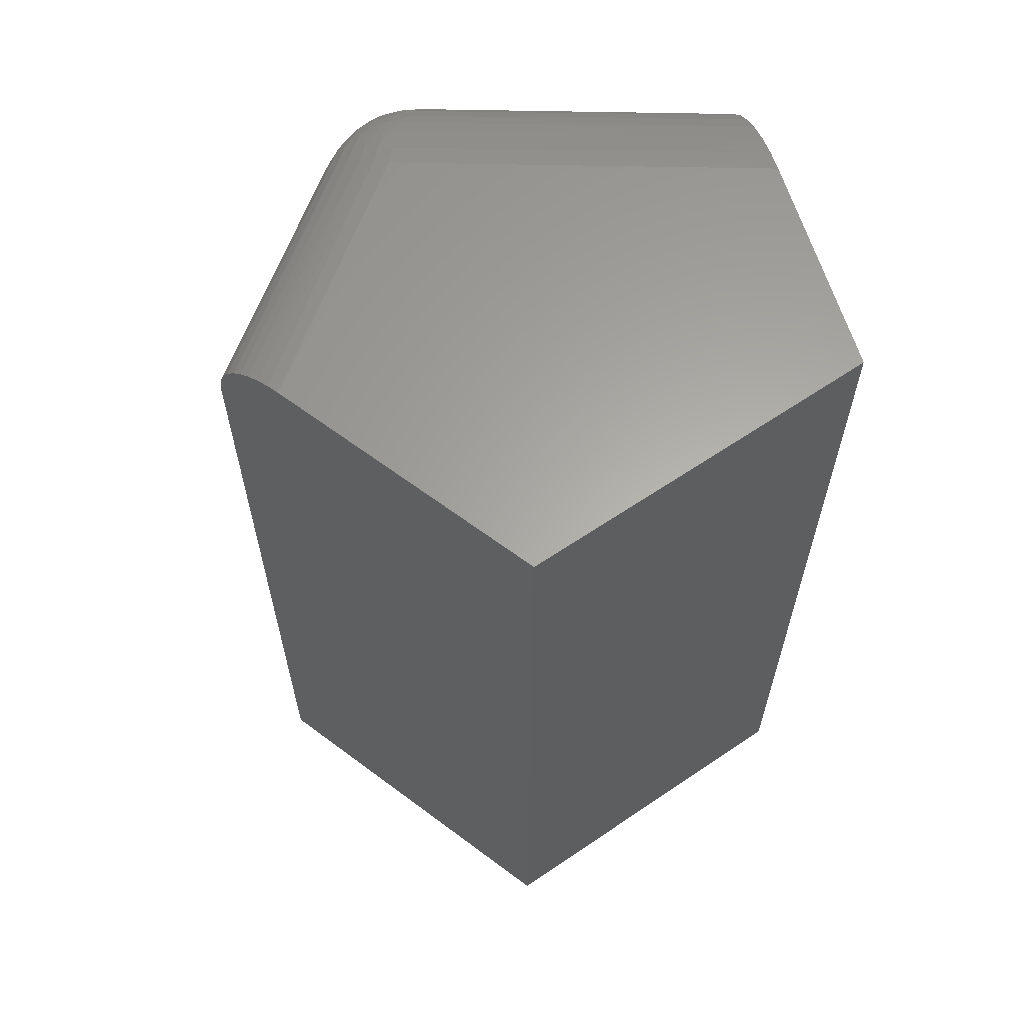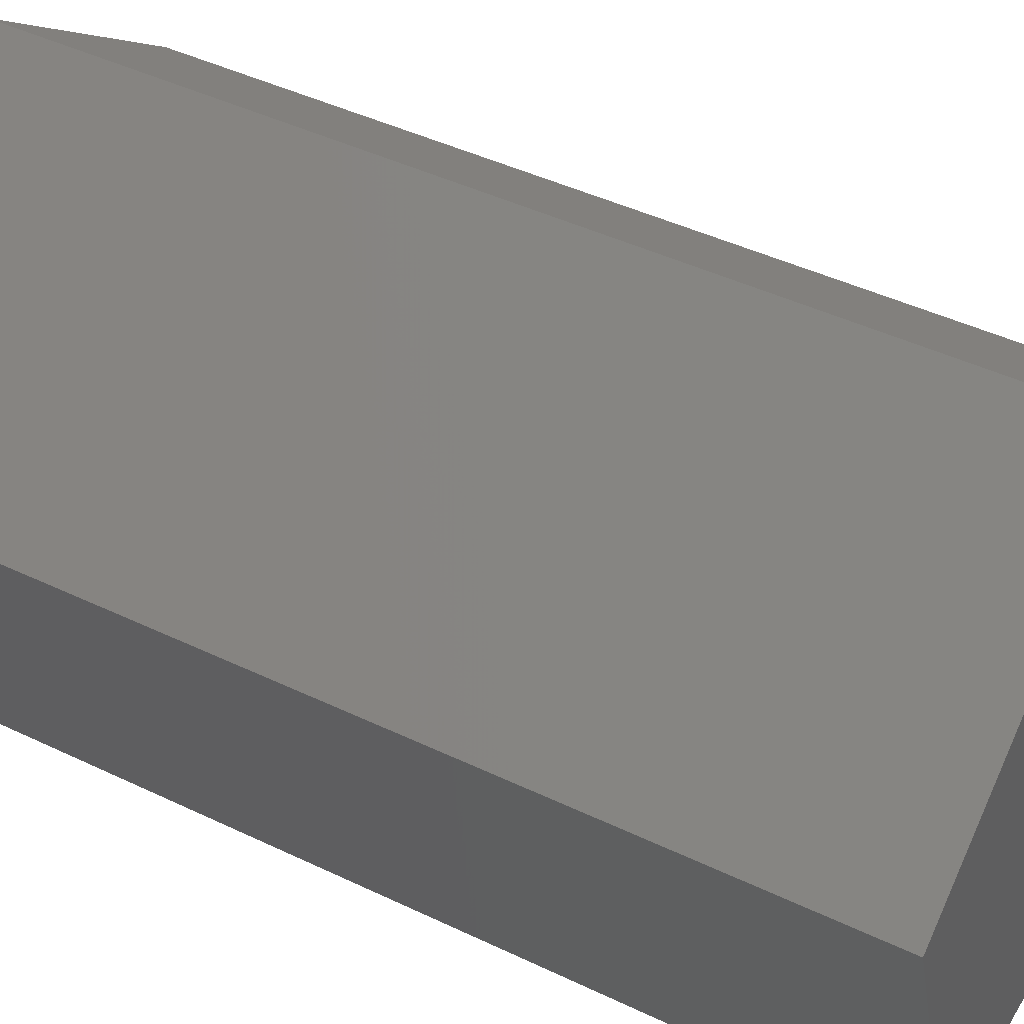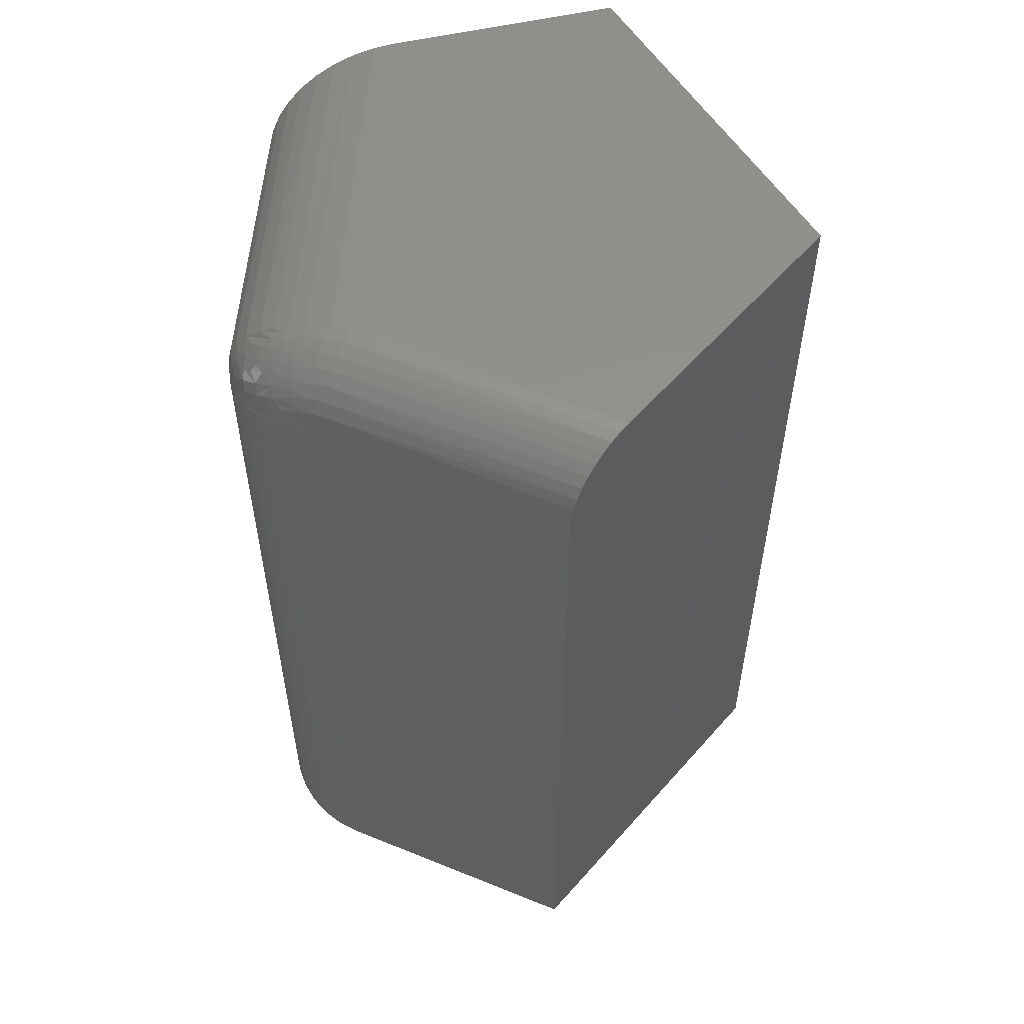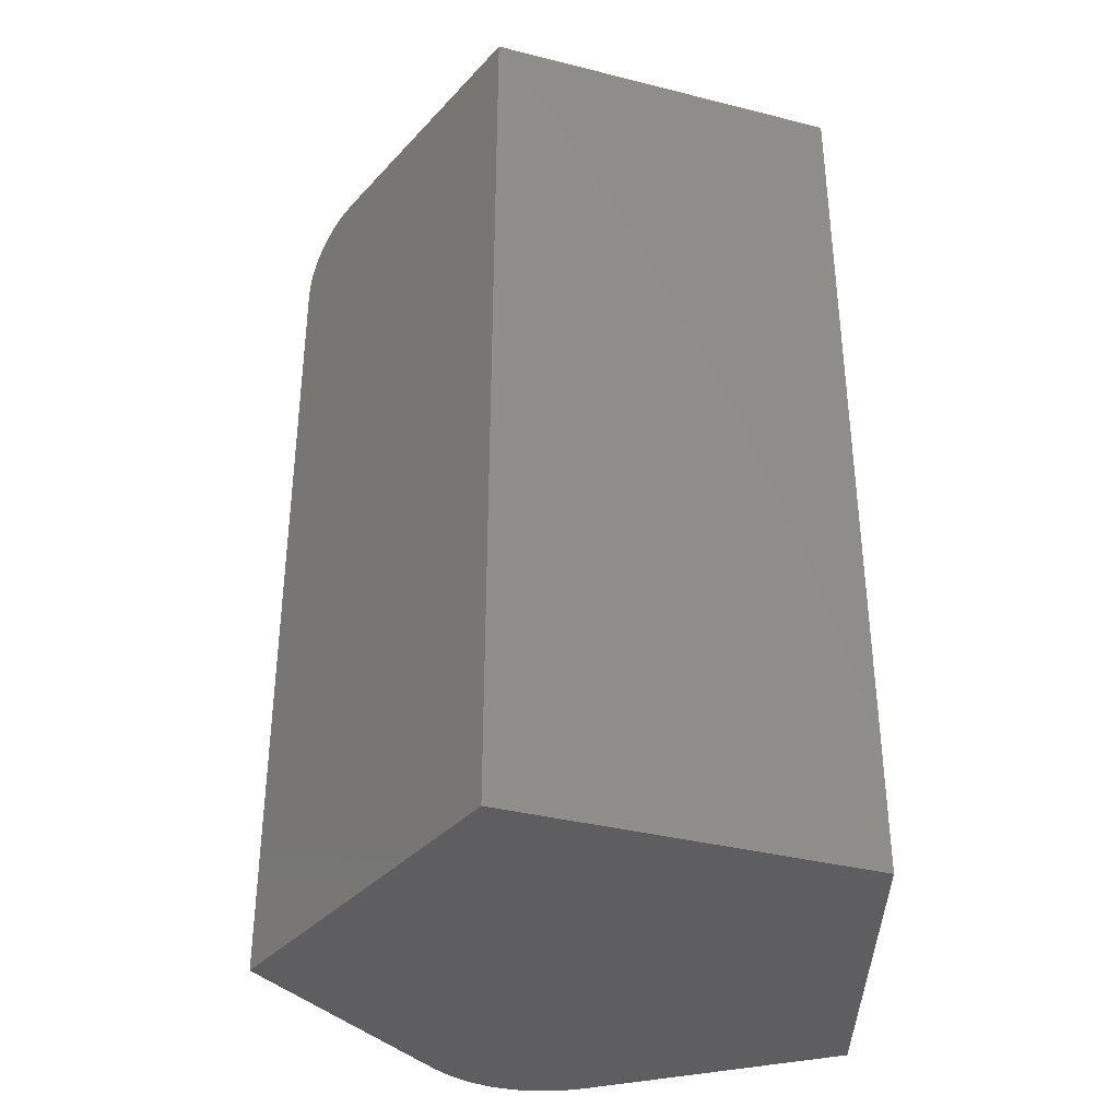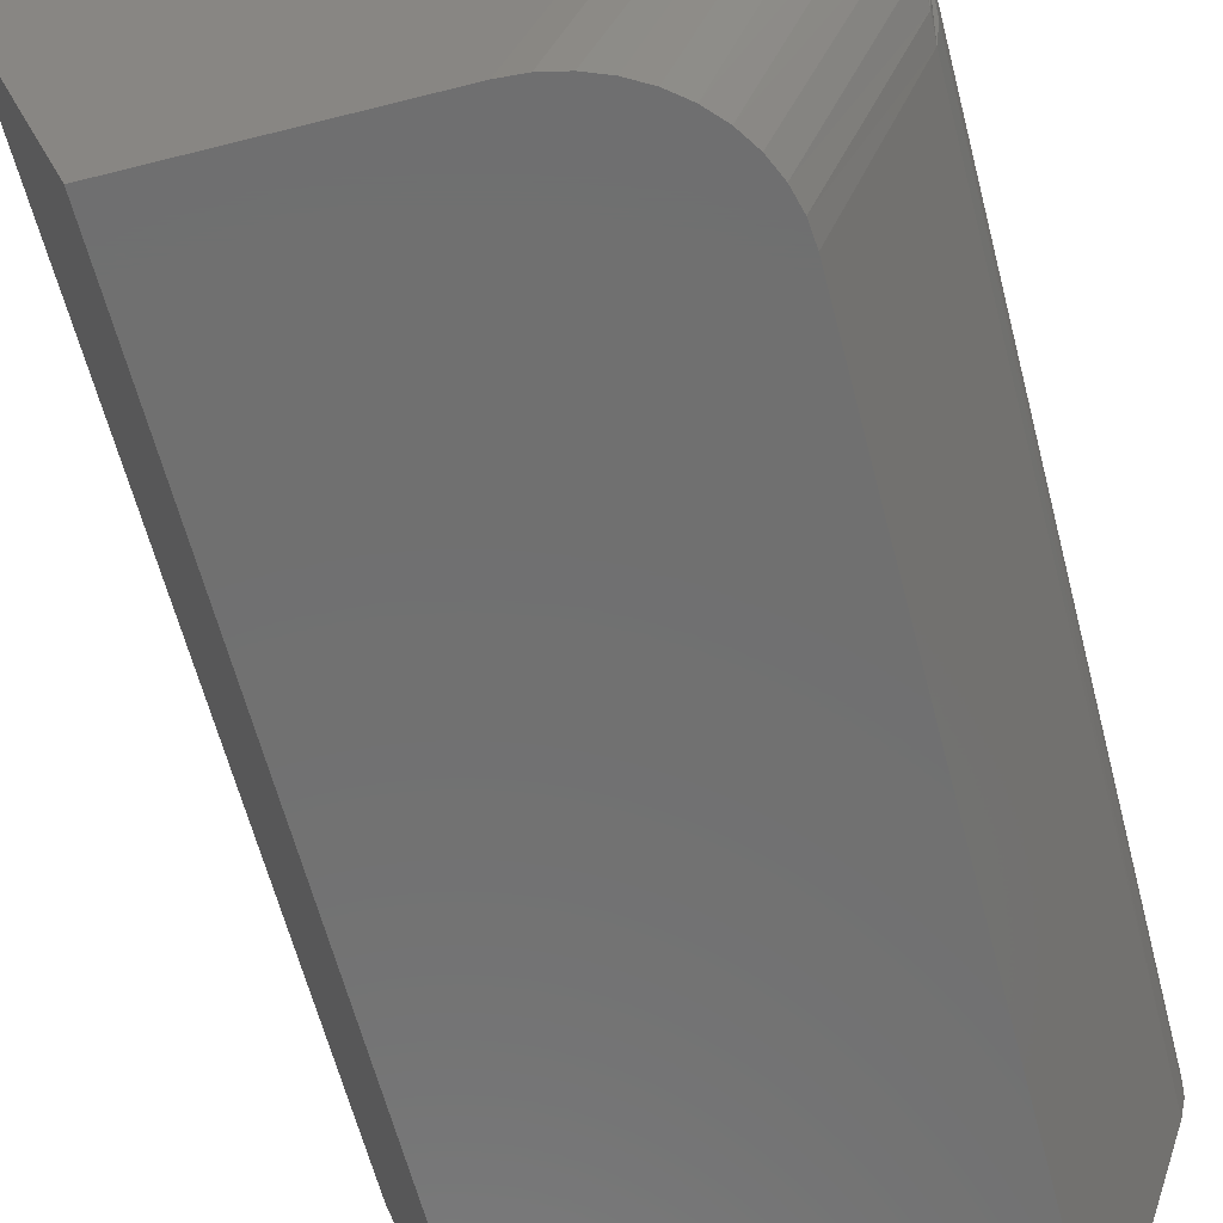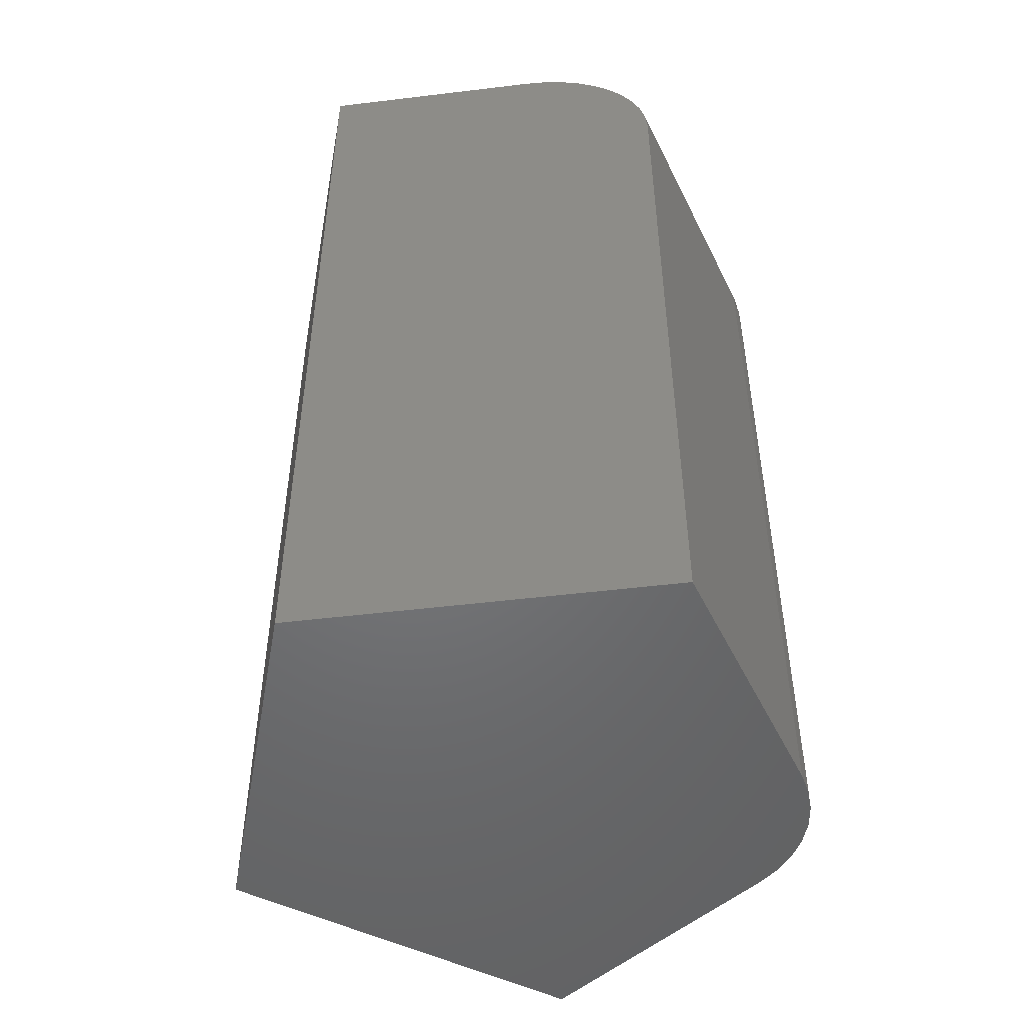
<metadata>
{"format":"stl","ext":"stl","renderer":"f3d","projection":"perspective","resolution":1024,"background":"white","views":[{"elev":62.6,"azim":-106.7,"up":"+Z"},{"elev":44.0,"azim":-60.6,"up":"+Y"},{"elev":55.6,"azim":166.5,"up":"+Z"},{"elev":-36.4,"azim":-90.4,"up":"+Z"},{"elev":-61.9,"azim":14.5,"up":"+Y"},{"elev":-49.9,"azim":7.6,"up":"+Z"}]}
</metadata>
<code>
# stl→obj: 128 verts, 252 faces
v 0.1293 0.08428 0.75
v -0.04225 0.2239 0.7493
v -0.05032 0.218 0.75
v 0.1366 0.09406 0.7488
v 0.1666 0.1344 0.6875
v 0.001896 0.2561 0.6973
v 0.1659 0.1334 0.6997
v 0.002549 0.2566 0.6875
v -6.446e-05 0.2547 0.7069
v 0.1638 0.1306 0.7114
v -0.00328 0.2523 0.716
v 0.1603 0.126 0.7222
v -0.007611 0.2492 0.7243
v 0.1557 0.1197 0.7317
v -0.01306 0.2452 0.7318
v -0.01942 0.2406 0.7382
v 0.15 0.1121 0.7395
v -0.02646 0.2354 0.7433
v 0.1436 0.1035 0.7452
v -0.03417 0.2298 0.747
v -0.1504 -0.2074 0.75
v 0.03552 -0.2074 0.75
v -0.2422 0.07812 0.75
v 0.1721 0.1303 0.687
v 0.1794 0.1248 0.685
v 0.1794 0.1248 0
v 0.002549 0.2566 0
v 0.1504 -0.2074 0
v 0.2182 0.003653 0
v 0.1504 -0.2074 0.6406
v 0.2182 0.003653 0.6406
v -0.2422 0.07812 0
v 0.1939 0.1119 0
v 0.2059 0.09669 0
v 0.2149 0.07957 0
v 0.2208 0.06112 0
v -0.1504 -0.2074 0
v 0.2234 0.04191 0
v 0.2225 0.02255 0
v 0.149 -0.2074 0.6578
v 0.1447 -0.2074 0.6746
v 0.1378 -0.2074 0.6904
v 0.1283 -0.2074 0.7051
v 0.1166 -0.2074 0.7181
v 0.1028 -0.2074 0.7293
v 0.0874 -0.2074 0.7382
v 0.07079 -0.2074 0.7447
v 0.05331 -0.2074 0.7487
v 0.2193 0.01048 0.6565
v 0.2176 0.01909 0.6745
v 0.2134 0.02765 0.6904
v 0.2054 0.03781 0.7073
v 0.1431 0.07749 0.7489
v 0.1613 0.06854 0.7441
v 0.1728 0.06243 0.7388
v 0.1836 0.05581 0.7318
v 0.1944 0.04787 0.7219
v 0.1995 0.1054 0.6797
v 0.2087 0.09208 0.6754
v 0.2171 0.07409 0.6692
v 0.2221 0.05475 0.662
v 0.2235 0.03752 0.6551
v 0.19 0.1159 0.6827
v 0.2221 0.01914 0.6474
v 0.1783 0.06419 0.7362
v 0.1787 0.07364 0.7364
v 0.1675 0.07794 0.742
v 0.1645 0.07323 0.7433
v 0.188 0.06382 0.7299
v 0.1812 0.07996 0.7342
v 0.1703 0.08263 0.7402
v 0.2021 0.05391 0.7158
v 0.1728 0.08724 0.738
v 0.2143 0.04151 0.6952
v 0.2089 0.05589 0.7072
v 0.1896 0.0827 0.7268
v 0.1917 0.08609 0.7235
v 0.1771 0.09612 0.7322
v 0.1751 0.09176 0.7353
v 0.1904 0.09238 0.722
v 0.1788 0.1003 0.7287
v 0.221 0.02052 0.6629
v 0.2191 0.03009 0.6786
v 0.1802 0.1043 0.7248
v 0.1956 0.1018 0.7067
v 0.1909 0.1111 0.7012
v 0.1825 0.1174 0.7063
v 0.1824 0.1146 0.7113
v 0.182 0.1115 0.7161
v 0.2226 0.03976 0.6688
v 0.2203 0.0606 0.675
v 0.1822 0.1198 0.7011
v 0.2118 0.0851 0.6829
v 0.1912 0.1132 0.6947
v 0.1816 0.1219 0.6958
v 0.2005 0.1033 0.6882
v 0.1807 0.1236 0.6904
v 0.1936 0.1121 0.6857
v 0.1895 0.07163 0.7288
v 0.1964 0.06294 0.7226
v 0.1956 0.07623 0.7225
v 0.2008 0.06955 0.7178
v 0.2171 0.02643 0.6817
v 0.2027 0.0732 0.7147
v 0.1998 0.08257 0.7155
v 0.2073 0.07228 0.708
v 0.2119 0.06426 0.7018
v 0.2109 0.05954 0.7041
v 0.2155 0.05599 0.695
v 0.2163 0.04517 0.6921
v 0.2201 0.03875 0.68
v 0.1813 0.108 0.7206
v 0.1952 0.09574 0.7137
v 0.2062 0.08286 0.7048
v 0.2143 0.06921 0.6943
v 0.2198 0.05483 0.6823
v 0.2016 0.09533 0.7024
v 0.2068 0.08865 0.6976
v 0.1992 0.1028 0.6958
v 0.2062 0.09411 0.6897
v 0.2149 0.07498 0.6871
v 0.15 0.08707 0.7473
v 0.1727 0.1284 0.6988
v 0.1719 0.1248 0.7101
v 0.1698 0.1196 0.7206
v 0.1664 0.113 0.7299
v 0.1618 0.1051 0.7376
v 0.1563 0.0964 0.7434
f 1 2 3
f 1 4 2
f 5 6 7
f 5 8 6
f 7 6 9
f 7 9 10
f 10 9 11
f 10 11 12
f 11 13 12
f 14 12 13
f 14 13 15
f 14 15 16
f 14 16 17
f 17 16 18
f 17 18 19
f 19 18 20
f 19 20 4
f 20 2 4
f 21 22 23
f 23 22 1
f 23 1 3
f 5 24 25
f 26 27 25
f 25 27 8
f 25 8 5
f 28 29 30
f 30 29 31
f 32 27 26
f 32 26 33
f 32 33 34
f 32 34 35
f 32 35 36
f 32 36 37
f 37 36 38
f 37 38 39
f 37 39 29
f 37 29 28
f 21 37 28
f 21 28 30
f 21 30 40
f 21 40 41
f 21 41 42
f 21 42 43
f 21 43 44
f 21 44 45
f 21 45 46
f 21 46 47
f 21 47 48
f 21 48 22
f 30 31 40
f 40 31 49
f 40 49 41
f 41 49 50
f 41 50 42
f 42 50 51
f 42 51 43
f 43 51 52
f 43 52 44
f 1 22 53
f 53 22 48
f 53 48 54
f 54 48 47
f 54 47 55
f 55 47 46
f 55 46 56
f 56 46 45
f 56 45 57
f 57 45 44
f 57 44 52
f 33 58 34
f 58 59 34
f 35 34 59
f 59 60 35
f 36 35 60
f 60 61 36
f 38 36 61
f 61 62 38
f 39 38 62
f 26 25 33
f 33 25 63
f 33 63 58
f 31 29 64
f 64 29 39
f 64 39 62
f 65 66 67
f 68 65 67
f 68 55 65
f 57 69 65
f 65 56 57
f 66 70 71
f 67 66 71
f 52 72 69
f 69 57 52
f 73 71 70
f 74 52 51
f 52 75 72
f 76 77 78
f 79 76 78
f 79 70 76
f 77 80 81
f 78 77 81
f 49 82 83
f 83 50 49
f 84 81 80
f 85 86 87
f 85 87 88
f 89 85 88
f 61 90 62
f 90 61 91
f 92 87 86
f 61 60 93
f 91 61 93
f 94 95 92
f 92 86 94
f 60 59 96
f 93 60 96
f 97 63 25
f 97 98 63
f 95 98 97
f 95 94 98
f 59 58 98
f 96 59 98
f 63 98 58
f 55 68 54
f 55 56 65
f 66 65 69
f 99 70 66
f 69 99 66
f 100 99 69
f 72 100 69
f 79 73 70
f 76 70 99
f 99 101 76
f 101 99 100
f 102 101 100
f 102 100 72
f 72 75 102
f 75 52 74
f 51 103 74
f 50 103 51
f 77 76 101
f 101 104 77
f 102 104 101
f 105 80 77
f 104 105 77
f 104 106 105
f 107 106 104
f 108 107 104
f 109 107 108
f 110 109 108
f 111 109 110
f 83 111 110
f 111 83 82
f 80 112 84
f 80 113 112
f 113 80 105
f 105 114 113
f 106 114 105
f 114 106 107
f 107 115 114
f 115 107 109
f 109 116 115
f 116 109 111
f 111 90 116
f 111 82 90
f 85 89 112
f 113 85 112
f 117 85 113
f 118 117 113
f 114 118 113
f 64 62 90
f 119 86 85
f 117 119 85
f 120 119 117
f 118 120 117
f 93 120 118
f 121 93 118
f 121 91 93
f 94 86 119
f 119 96 94
f 96 119 120
f 120 93 96
f 94 96 98
f 31 64 90
f 31 90 82
f 31 82 49
f 50 83 103
f 103 83 110
f 103 110 74
f 74 110 108
f 74 108 75
f 75 108 104
f 75 104 102
f 90 91 116
f 116 91 121
f 116 121 115
f 115 121 118
f 115 118 114
f 68 122 54
f 122 53 54
f 24 97 25
f 95 97 24
f 123 95 24
f 92 95 123
f 87 92 123
f 124 87 123
f 88 87 124
f 89 88 124
f 125 89 124
f 112 89 125
f 84 112 125
f 126 84 125
f 81 84 126
f 78 81 126
f 127 78 126
f 79 78 127
f 73 79 127
f 128 73 127
f 71 73 128
f 67 71 128
f 122 67 128
f 68 67 122
f 14 125 12
f 12 125 124
f 12 124 10
f 10 124 123
f 10 123 7
f 7 123 24
f 7 24 5
f 125 14 126
f 126 14 17
f 126 17 127
f 127 17 19
f 127 19 128
f 128 19 4
f 128 4 122
f 122 4 1
f 122 1 53
f 3 2 20
f 23 3 20
f 23 20 18
f 23 18 16
f 23 16 15
f 23 15 13
f 23 13 11
f 23 11 9
f 23 9 6
f 23 6 8
f 23 8 27
f 23 27 32
f 32 37 23
f 23 37 21

</code>
